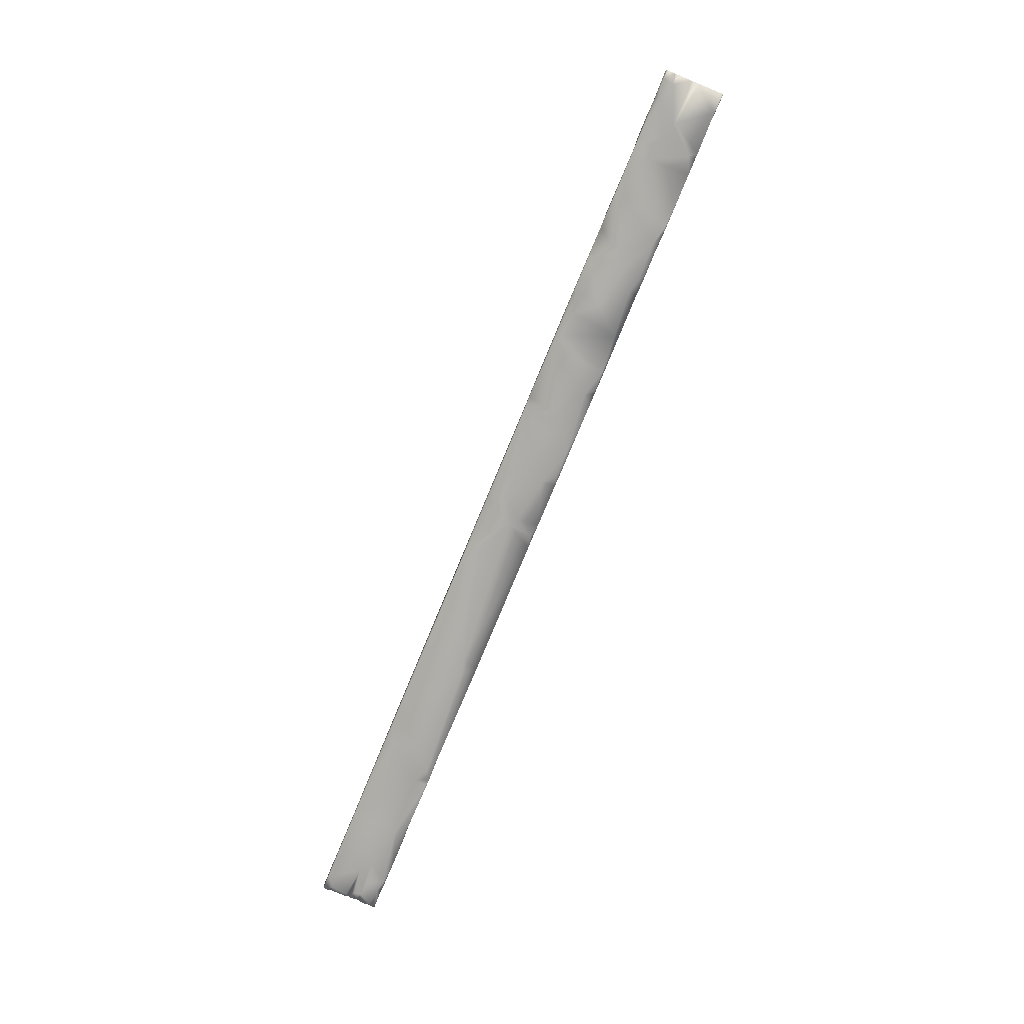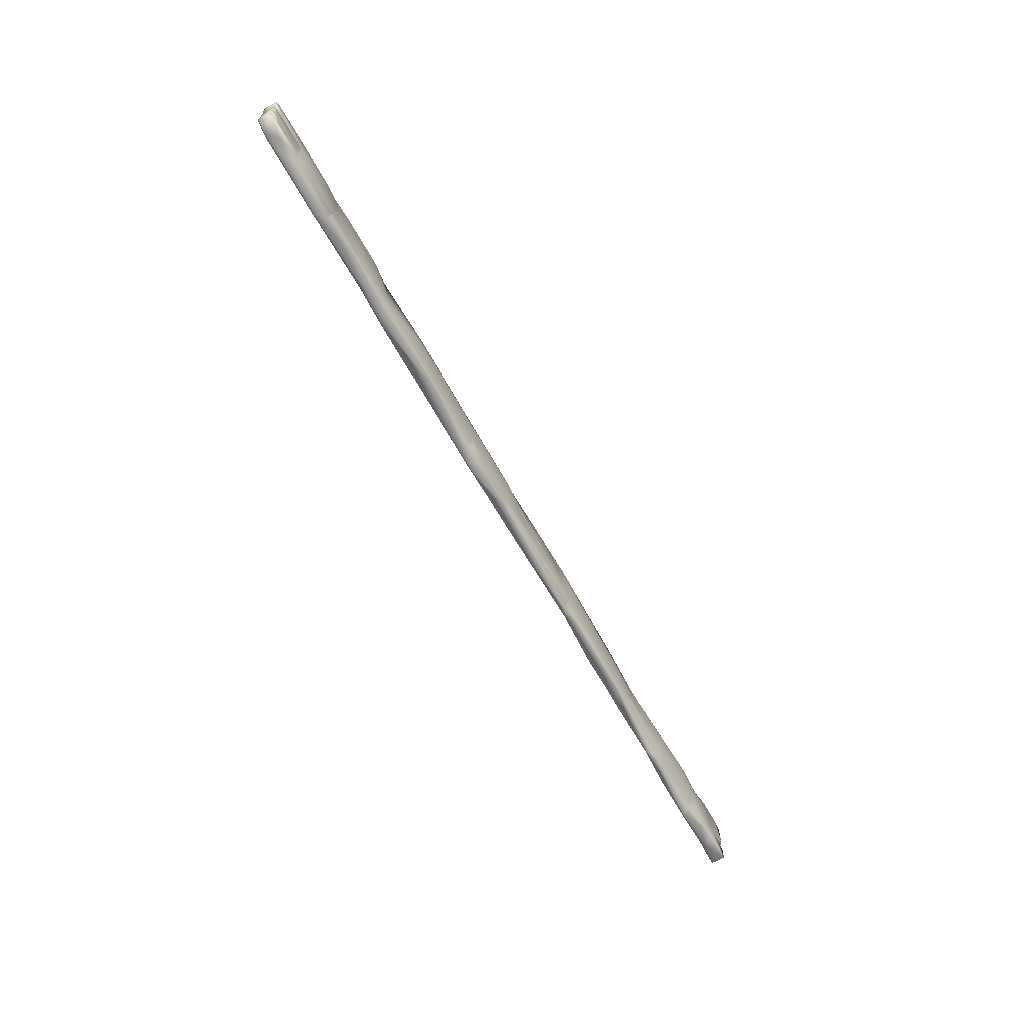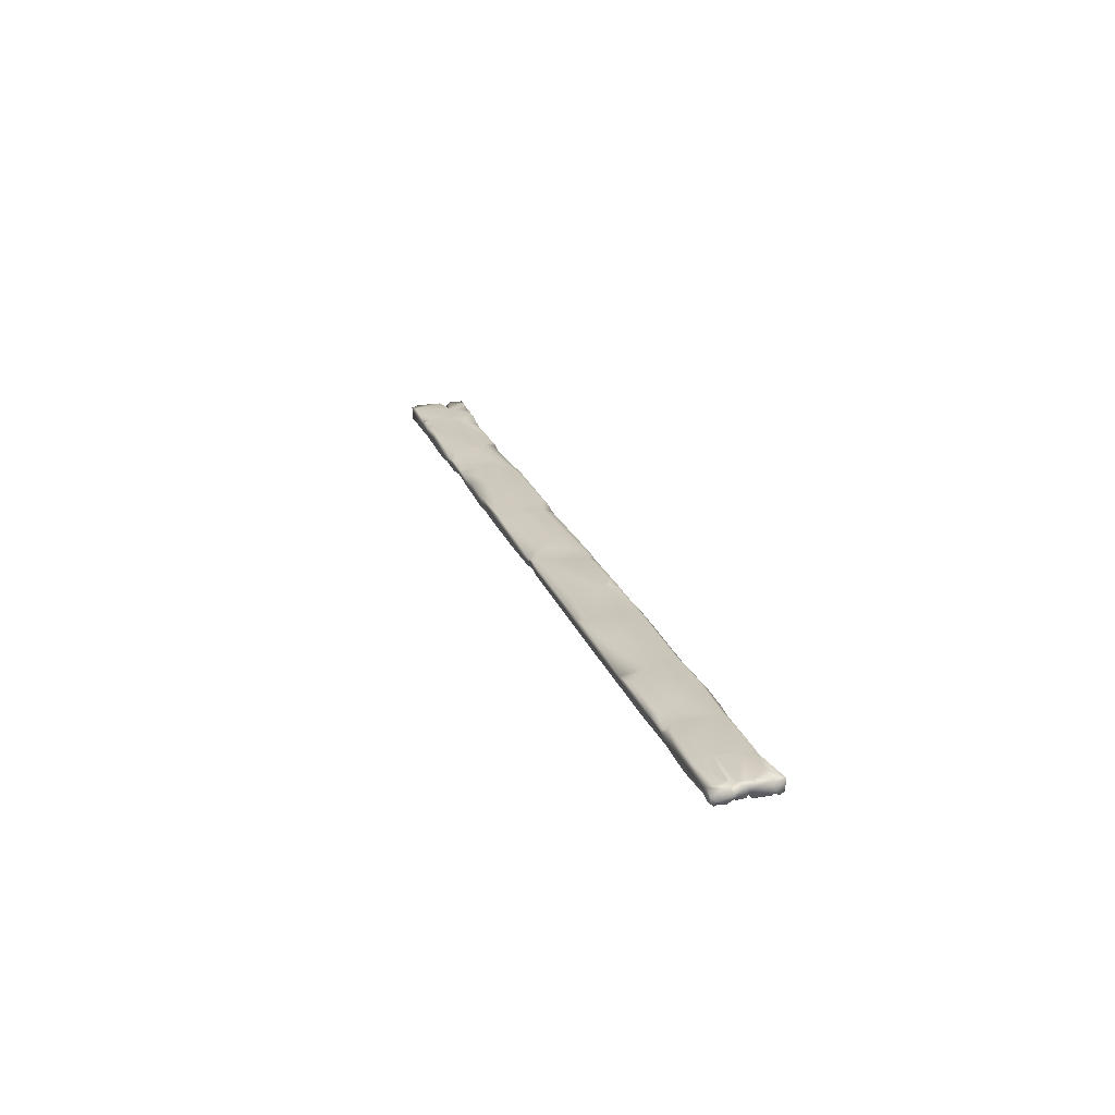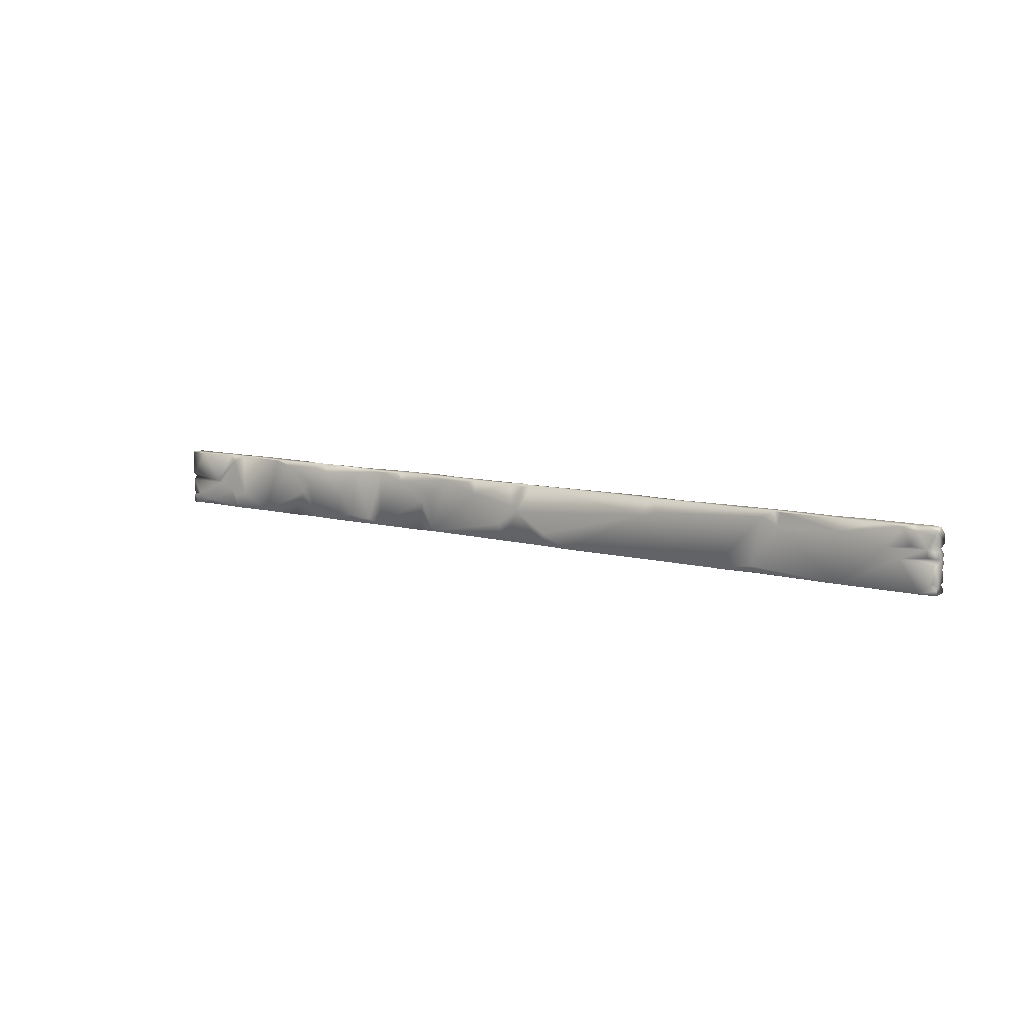
<metadata>
{"format":"obj","ext":"obj","renderer":"f3d","projection":"perspective","resolution":1024,"background":"white","views":[{"elev":-76.2,"azim":-112.4,"up":"+Y"},{"elev":-65.6,"azim":119.1,"up":"+Z"},{"elev":22.8,"azim":72.5,"up":"+Y"},{"elev":8.6,"azim":37.7,"up":"+Z"}]}
</metadata>
<code>
o plank1
v 355.2 -5.715 22.59
v 358.9 -8.214 18.89
v 358.9 -3.465 22.53
v 356.7 -8.075 20.39
v 374.7 4.284 -23.11
v 361.9 4.284 -18.61
v 374.7 1.035 -20.11
v 374.7 4.284 -26.86
v 338.7 4.199 -22.36
v 355.2 1.035 -27.29
v 374.7 -5.715 22.62
v 368.7 -8.182 21.89
v 374.9 -7.965 20.39
v 367.9 1.785 22.64
v 370.9 4.284 -1.362
v 369.4 4.284 -8.862
v 340.9 4.283 -12.61
v 373.9 4.284 -8.112
v 367.9 -8.214 0.1381
v 345.4 -8.211 -2.862
v 375 -3.465 -2.862
v 372.4 -8.158 -5.862
v 374.7 -6.465 -5.112
v 367.2 -8.214 6.138
v 371.7 -8.214 4.638
v 374.7 -5.715 -27.27
v 361.9 -8.214 -26.86
v 364.2 -7.215 -27.36
v 375.1 -7.215 -23.11
v 370.2 -8.214 -20.11
v 373.2 -8.088 -18.61
v 371.7 4.259 18.89
v 375.1 4.035 9.888
v 366.4 4.284 8.388
v 370.2 1.022 6.888
v 336.4 4.284 6.138
v 375.1 4.035 -18.61
v 370.2 4.27 3.138
v 337.2 4.284 4.638
v 354.4 -8.214 7.638
v 350.7 -7.053 6.138
v 373.2 -8.214 16.64
v 295.9 4.272 18.89
v 295.2 3.291 20.39
v 343.2 4.241 21.14
v 284.7 4.284 -22.36
v 286.2 4.283 14.39
v 334.9 4.284 -23.11
v 334.9 -8.214 4.638
v 297.4 -8.214 -26.86
v 297.4 -8.214 12.89
v 202.9 4.275 -6.612
v 217.2 2.535 22.44
v 226.9 4.281 18.89
v 224.7 -4.965 -27.36
v 244.9 2.535 -27.09
v 263.7 -0.465 -27.36
v 205.9 1.035 22.64
v 230.7 -7.215 21.96
v 136.2 -8.209 12.14
v 232.2 -8.2 17.39
v -196.8 1.035 -27.36
v -241.1 -6.918 -26.86
v -242.6 -6.709 -26.86
v -226.8 -2.715 22.64
v -217.8 1.035 22.29
v -232.1 0.2567 21.89
v -250.1 -1.215 22.64
v -238.1 2.303 15.14
v -230.6 0.9897 19.64
v -246.3 0.7843 21.14
v -229.8 -4.215 22.64
v -245.6 -6.465 22.6
v -239.6 -8.214 18.89
v -207.3 -8.214 -2.862
v -248.6 -8.202 5.388
v -232.1 4.282 -11.11
v -242.6 2.889 9.888
v -227.6 -8.111 15.89
v -275.6 4.284 -12.61
v -196.1 4.237 -22.36
v -253.8 1.035 22.54
v -271.1 -6.465 22.2
v -256.1 2.805 15.89
v -264.3 4.281 0.1381
v -284.6 -7.965 22.64
v -272.6 -8.214 18.14
v -282.3 -1.215 -27.35
v -272.6 -2.916 -26.86
v -197.6 1.785 -26.9
v -267.3 -6.465 -27.36
v -254.6 -8.214 -4.362
v -302.6 -8.214 -26.86
v -288.3 -8.214 21.89
v -268.8 4.282 9.138
v -329.6 4.284 18.14
v 129.4 -5.715 22.64
v -339.3 -0.9711 -26.86
v -337.8 -0.4857 -23.86
v -289.1 -0.2405 -26.86
v -343.8 -7.215 -27.36
v -343.1 -8.214 -26.86
v -340.1 4.284 -8.112
v -334.8 -6.465 22.64
v -338.6 3.285 22.31
v -348.3 -5.715 22.64
v -312.3 2.535 22.62
v -331.1 3.993 20.39
v -333.3 -8.191 -13.36
v -358.1 1.785 22.63
v -343.8 -1.215 -27.36
v -361.1 1.785 -27.35
v -364.8 3.073 -26.86
v -347.6 4.28 -13.36
v -352.8 -8.192 -9.612
v -345.3 -8.192 -16.36
v -356.6 4.284 3.888
v -348.3 -6.476 16.64
v -352.1 -6.465 22.64
v -355.8 2.752 19.64
v -368.6 -8.214 -3.612
v -387.3 -8.214 21.89
v -403.1 2.535 22.53
v -372.3 3.91 21.89
v -403.1 -7.965 22.64
v -382.8 4.273 -10.36
v -379.1 3.048 -26.86
v -382.1 -4.965 -27.36
v -394.1 4.282 21.14
v -361.8 4.281 11.39
v -380.6 -8.214 -23.11
v 154.2 4.262 8.388
v -394.8 4.284 -26.86
v -395.6 -8.169 -17.86
v -396.3 -8.214 -26.86
v -365.6 -8.187 -5.112
v 148.9 2.967 21.89
v 195.4 4.284 -23.11
v 118.9 4.281 -24.61
v 304.9 -5.715 22.64
v 297.4 -6.288 21.89
v 328.9 -7.215 22.64
v 285.4 -1.215 -27.26
v 285.4 4.083 -23.86
v 292.9 -7.215 -27.36
v 338.7 -2.715 -27.36
v 309.4 1.785 22.64
v 189.4 -8.214 -26.86
v 122.7 -8.21 8.388
v 46.19 -8.214 -26.86
v 193.9 -7.215 -27.36
v 120.4 2.535 -27.23
v 195.4 0.285 -27.36
v 77.69 1.035 -27.36
v 46.19 -7.215 -27.36
v 59.69 1.785 -27.24
v 347.7 -8.166 21.14
v 286.9 1.034 21.14
v 288.4 -0.465 22.64
v 282.4 1.785 -25.6
v 284.7 4.091 -23.11
v 246.4 -6.149 21.89
v 59.69 4.284 -20.11
v 66.44 1.241 -26.11
v 51.44 4.23 -23.11
v 65.69 4.284 -14.11
v -1.809 -2.715 22.64
v 9.441 -4.215 22.64
v -6.309 1.785 22.63
v 7.191 0.285 -27.36
v 7.941 4.035 -22.29
v 8.691 1.035 -27.16
v -100.1 -5.273 -26.86
v -105.3 -1.215 -27.35
v -19.81 -7.032 -26.86
v 22.94 -7.557 -26.86
v -2.559 3.249 17.39
v 29.69 4.284 10.64
v -4.809 -8.213 -0.6119
v 271.2 4.284 18.14
v 264.4 1.785 22.64
v 241.2 -6.465 22.64
v 271.9 1.035 -27.16
v 224.7 -5.698 -26.86
v 244.9 -8.214 11.39
v 222.4 -8.214 -21.61
v -10.06 1.785 22.36
v -1.059 2.535 21.94
v -13.06 -4.965 22.64
v -1.059 -4.521 20.39
v -4.809 1.785 -27.23
v -17.56 3.173 9.888
v 22.94 -8.214 -16.36
v -10.81 -8.212 3.888
v -23.56 -8.214 -12.61
v -104.6 4.266 -17.11
v -103.8 -0.465 -26.91
v -51.31 -6.465 22.53
v -49.81 -8.208 10.64
v -35.56 4.284 1.638
v -81.31 -8.214 20.39
v -58.06 -8.214 20.39
v -73.06 3.256 21.89
v -129.3 -0.465 22.64
v -100.8 -8.214 6.888
v 226.9 4.237 -24.61
v -103.8 4.283 13.64
v -124.8 -6.465 22.64
v -133.8 -8.214 15.14
v -109.8 -8.209 -0.6119
v -123.3 4.242 -22.36
v -121.8 1.641 -26.86
v -139.1 -7.001 21.89
v -151.8 -7.215 22.64
v -157.1 -8.206 21.14
v -137.6 -5.715 22.64
v -113.6 -4.965 -27.36
v -160.8 -7.337 -26.86
v -151.8 2.535 22.48
v -187.1 4.28 3.888
v -184.8 2.219 21.89
v -188.6 -8.214 18.89
v -172.8 -8.189 -22.36
v -187.8 -4.965 22.64
v -212.6 -6.465 -27.36
v -121.8 1.035 -27.36
v -188.6 -6.465 22.35
v -188.6 -8.097 20.39
v -193.8 -8.214 -20.86
v -224.6 4.278 -6.612
v -211.8 -7.14 -26.86
v 374.7 4.284 -11.86
v 375 1.785 -9.612
v 375.2 -4.965 -20.86
v 375.2 -5.715 -0.6119
v 375.1 -4.215 5.388
v 375.2 1.785 -2.112
v 374.7 -8.03 11.39
v 375.2 -4.965 18.14
v 375.2 -1.965 6.888
v 374.9 4.035 2.388
v 375.1 4.035 -3.612
v 374.7 4.284 17.39
v 374.7 -1.215 22.64
v -2.559 4.284 -22.36
v -403.8 -4.965 -1.362
v -97.06 3.285 22.63
v -403.8 -7.965 0.888
v -403.8 -7.965 -5.112
v -403.8 4.035 -14.11
v -403.8 4.035 -26.86
v -403.8 -5.715 -17.86
v -403.8 -1.215 -11.11
v -403.8 4.035 16.64
v -403.1 4.284 -5.112
v -403.8 4.035 -5.112
v 344.7 3.285 22.34
v 115.2 3.123 21.89
v 113.7 3.932 13.64
v 113.7 2.535 22.56
v -16.06 4.283 -13.36
v -20.56 4.156 0.1381
v -100.8 3.624 21.89
v -403.8 -7.965 21.89
v -403.8 -7.965 -16.36
v -403.8 -7.965 -20.11
v -403.8 -7.965 -26.86
v -403.1 -7.215 -27.36
v -403.1 3.285 -27.36
f 1 2 3
f 1 4 2
f 5 6 7
f 5 8 6
f 6 8 9
f 8 10 9
f 11 3 12
f 12 2 13
f 14 3 11
f 3 2 12
f 15 16 17
f 16 15 18
f 17 16 6
f 19 20 21
f 21 22 23
f 24 19 25
f 21 20 22
f 26 27 28
f 26 28 8
f 26 29 27
f 30 27 29
f 10 8 28
f 30 31 22
f 32 33 34
f 35 34 33
f 36 34 35
f 37 6 16
f 6 9 17
f 17 38 15
f 38 17 39
f 20 30 22
f 40 41 24
f 24 2 40
f 24 42 2
f 43 44 45
f 43 46 47
f 48 36 39
f 49 50 20
f 20 50 27
f 50 49 51
f 52 53 54
f 55 56 57
f 53 52 58
f 59 60 61
f 62 63 64
f 65 66 67
f 68 65 67
f 69 67 70
f 68 67 71
f 72 68 73
f 74 72 73
f 63 75 76
f 69 70 77
f 77 78 69
f 78 71 69
f 67 69 71
f 74 79 72
f 68 72 65
f 80 77 81
f 76 79 74
f 79 76 75
f 68 71 82
f 83 73 68
f 84 78 85
f 86 87 83
f 88 80 89
f 80 90 89
f 91 92 93
f 94 93 87
f 80 95 85
f 82 86 68
f 92 91 64
f 94 87 86
f 96 95 80
f 59 58 97
f 98 99 100
f 98 100 88
f 88 101 98
f 101 93 102
f 103 100 99
f 104 105 106
f 105 107 108
f 105 104 107
f 102 93 109
f 106 105 110
f 111 112 113
f 114 98 113
f 111 113 98
f 115 102 116
f 117 96 103
f 106 118 104
f 119 118 106
f 117 105 96
f 110 105 120
f 105 117 120
f 121 119 122
f 109 115 116
f 114 117 103
f 123 110 124
f 125 110 123
f 126 113 127
f 112 127 113
f 101 128 112
f 117 113 126
f 126 129 124
f 126 130 117
f 115 131 102
f 132 58 52
f 133 126 127
f 128 127 112
f 134 135 131
f 118 121 136
f 58 132 137
f 132 138 139
f 140 141 142
f 48 143 144
f 48 144 46
f 28 50 145
f 28 145 146
f 142 147 140
f 141 51 142
f 148 149 150
f 151 152 153
f 148 152 151
f 154 139 152
f 154 155 156
f 34 45 32
f 10 146 9
f 28 146 10
f 49 41 40
f 39 35 38
f 45 36 43
f 20 24 49
f 19 24 20
f 157 40 2
f 157 49 40
f 47 158 44
f 159 44 158
f 159 147 44
f 143 160 161
f 144 161 46
f 161 144 143
f 51 141 162
f 156 163 164
f 165 163 156
f 163 166 164
f 165 166 163
f 167 168 169
f 170 171 172
f 173 174 175
f 176 170 155
f 171 177 178
f 176 179 175
f 166 165 178
f 158 180 181
f 181 141 159
f 141 182 162
f 183 160 57
f 145 143 146
f 160 143 57
f 55 57 145
f 143 145 57
f 184 145 50
f 185 50 51
f 50 185 186
f 187 169 188
f 189 167 169
f 189 190 167
f 174 191 170
f 187 188 177
f 192 187 177
f 179 176 193
f 194 195 179
f 196 191 197
f 198 199 189
f 200 187 192
f 201 173 199
f 187 189 169
f 187 198 189
f 195 173 175
f 201 199 202
f 203 204 187
f 201 202 198
f 187 200 203
f 173 201 205
f 181 54 53
f 54 181 180
f 56 206 161
f 183 56 161
f 185 162 182
f 203 196 207
f 197 174 196
f 208 209 201
f 210 173 205
f 211 196 212
f 213 214 215
f 213 216 214
f 210 217 173
f 217 210 218
f 219 220 221
f 222 223 215
f 220 211 81
f 181 53 58
f 182 181 58
f 153 206 56
f 206 180 46
f 148 61 60
f 224 215 214
f 81 212 90
f 62 90 212
f 211 220 207
f 221 214 219
f 62 218 225
f 223 225 218
f 226 218 62
f 222 227 228
f 227 222 224
f 223 222 229
f 215 218 209
f 218 215 223
f 230 220 81
f 63 225 231
f 37 16 232
f 7 6 37
f 232 233 37
f 7 37 234
f 235 236 25
f 235 25 19
f 19 21 235
f 237 235 21
f 191 174 197
f 234 29 26
f 93 88 91
f 234 31 30
f 234 30 29
f 234 23 31
f 233 234 37
f 2 42 13
f 42 238 239
f 238 240 239
f 33 239 240
f 42 24 238
f 13 42 239
f 26 8 234
f 7 234 8
f 7 8 5
f 241 15 38
f 15 242 18
f 15 237 242
f 241 237 15
f 241 236 237
f 236 241 240
f 232 16 233
f 233 16 18
f 242 237 233
f 234 233 21
f 21 233 237
f 242 233 18
f 239 33 243
f 239 243 244
f 241 38 35
f 240 241 35
f 240 35 33
f 84 71 78
f 84 82 71
f 191 196 245
f 12 13 11
f 11 239 244
f 239 11 13
f 22 31 23
f 21 23 234
f 108 82 95
f 108 95 96
f 246 136 121
f 204 203 247
f 152 139 138
f 155 150 176
f 176 150 193
f 248 246 121
f 246 249 136
f 25 236 24
f 24 236 238
f 240 238 236
f 235 237 236
f 100 80 88
f 130 120 117
f 250 126 133
f 250 251 252
f 250 252 253
f 96 105 108
f 209 218 210
f 209 210 205
f 254 129 255
f 254 255 256
f 99 114 103
f 57 56 183
f 206 153 138
f 61 148 186
f 14 11 244
f 243 14 244
f 14 243 32
f 33 32 243
f 45 257 32
f 32 257 14
f 147 3 14
f 142 1 3
f 157 1 142
f 1 157 4
f 49 157 51
f 2 4 157
f 49 24 41
f 45 34 36
f 30 20 27
f 143 48 146
f 27 50 28
f 152 138 153
f 138 132 52
f 149 148 60
f 155 148 150
f 168 149 97
f 258 259 260
f 47 44 43
f 147 159 140
f 46 36 48
f 97 260 168
f 164 139 154
f 152 155 154
f 152 148 155
f 179 149 168
f 178 260 259
f 193 149 179
f 168 188 169
f 188 168 260
f 170 156 155
f 178 165 171
f 172 165 156
f 188 260 178
f 149 193 150
f 165 172 171
f 156 170 172
f 170 176 175
f 190 179 168
f 177 188 178
f 190 168 167
f 175 174 170
f 170 191 171
f 177 245 261
f 171 191 245
f 261 192 177
f 189 194 190
f 194 179 190
f 245 177 171
f 175 179 195
f 147 14 257
f 147 45 44
f 45 147 257
f 3 147 142
f 157 142 51
f 17 9 48
f 9 146 48
f 36 35 39
f 48 39 17
f 145 184 55
f 56 55 153
f 184 50 186
f 196 261 245
f 173 195 199
f 199 194 189
f 200 262 261
f 200 192 262
f 262 192 261
f 196 200 261
f 199 195 194
f 198 187 204
f 198 204 208
f 202 199 198
f 174 173 217
f 203 263 247
f 196 203 200
f 201 198 208
f 209 205 201
f 203 207 263
f 219 204 247
f 219 247 263
f 207 219 263
f 212 196 174
f 174 217 226
f 226 212 174
f 220 219 207
f 216 204 219
f 204 216 208
f 209 216 213
f 215 209 213
f 216 209 208
f 211 207 196
f 214 216 219
f 218 226 217
f 62 212 226
f 81 211 212
f 215 224 222
f 214 221 224
f 65 227 224
f 65 228 227
f 79 228 65
f 223 229 225
f 75 222 79
f 75 229 222
f 79 222 228
f 224 221 66
f 224 66 65
f 229 231 225
f 66 220 230
f 220 66 221
f 231 229 75
f 63 231 75
f 67 66 70
f 90 80 81
f 70 230 77
f 65 72 79
f 77 230 81
f 70 66 230
f 109 94 104
f 119 106 110
f 60 97 149
f 131 128 102
f 135 128 131
f 255 126 253
f 256 255 253
f 253 246 256
f 258 260 137
f 259 137 132
f 137 259 258
f 154 156 164
f 60 59 97
f 58 59 182
f 180 206 54
f 54 206 52
f 158 47 180
f 181 159 158
f 141 181 182
f 254 123 129
f 254 264 123
f 246 254 256
f 85 78 77
f 253 126 250
f 130 110 120
f 110 130 124
f 126 124 130
f 115 109 118
f 265 134 249
f 266 134 252
f 265 252 134
f 253 252 265
f 254 248 264
f 265 249 253
f 249 246 253
f 250 133 251
f 266 135 134
f 267 268 135
f 266 267 135
f 267 269 268
f 267 252 251
f 269 267 251
f 252 267 266
f 254 246 248
f 264 125 123
f 97 137 260
f 137 97 58
f 166 139 164
f 166 259 139
f 139 259 132
f 259 166 178
f 87 73 83
f 73 87 74
f 62 64 91
f 63 62 225
f 92 63 76
f 64 63 92
f 87 76 74
f 92 76 87
f 85 77 80
f 151 184 148
f 151 55 184
f 151 153 55
f 148 184 186
f 159 141 140
f 160 183 161
f 51 162 185
f 36 46 43
f 47 46 180
f 100 103 80
f 118 109 104
f 107 82 108
f 104 94 86
f 104 86 107
f 112 111 101
f 128 101 102
f 118 136 115
f 131 115 136
f 113 117 114
f 61 185 182
f 61 182 59
f 52 206 138
f 206 46 161
f 61 186 185
f 91 89 62
f 89 90 62
f 269 128 268
f 127 128 269
f 127 269 133
f 251 133 269
f 119 121 118
f 86 83 68
f 95 84 85
f 82 84 95
f 98 101 111
f 88 93 101
f 96 80 103
f 123 124 129
f 91 88 89
f 129 126 255
f 136 134 131
f 114 99 98
f 86 82 107
f 93 94 109
f 87 93 92
f 116 102 109
f 268 128 135
f 122 110 125
f 110 122 119
f 264 122 125
f 122 264 248
f 248 121 122
f 134 136 249

</code>
